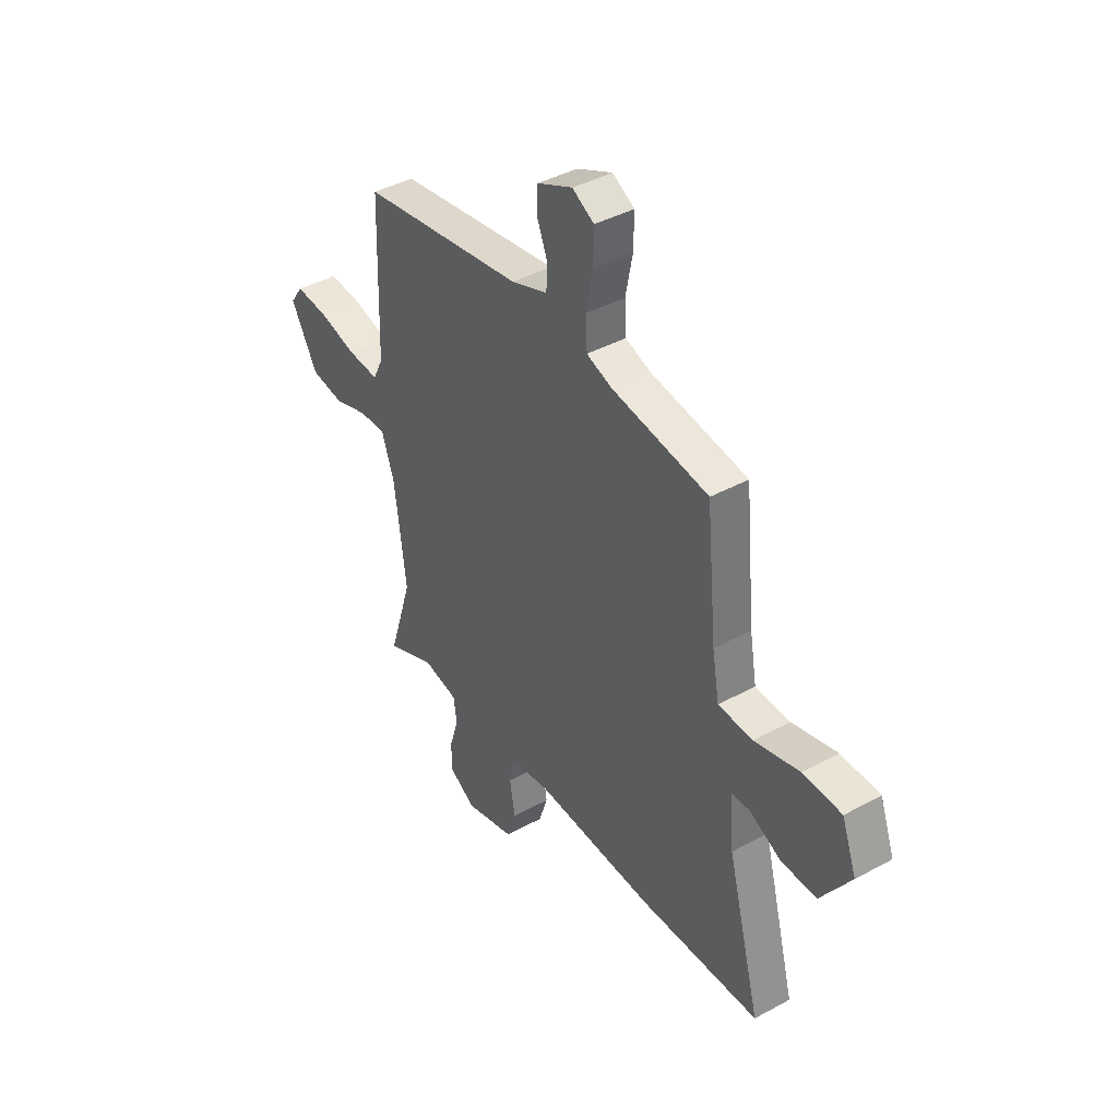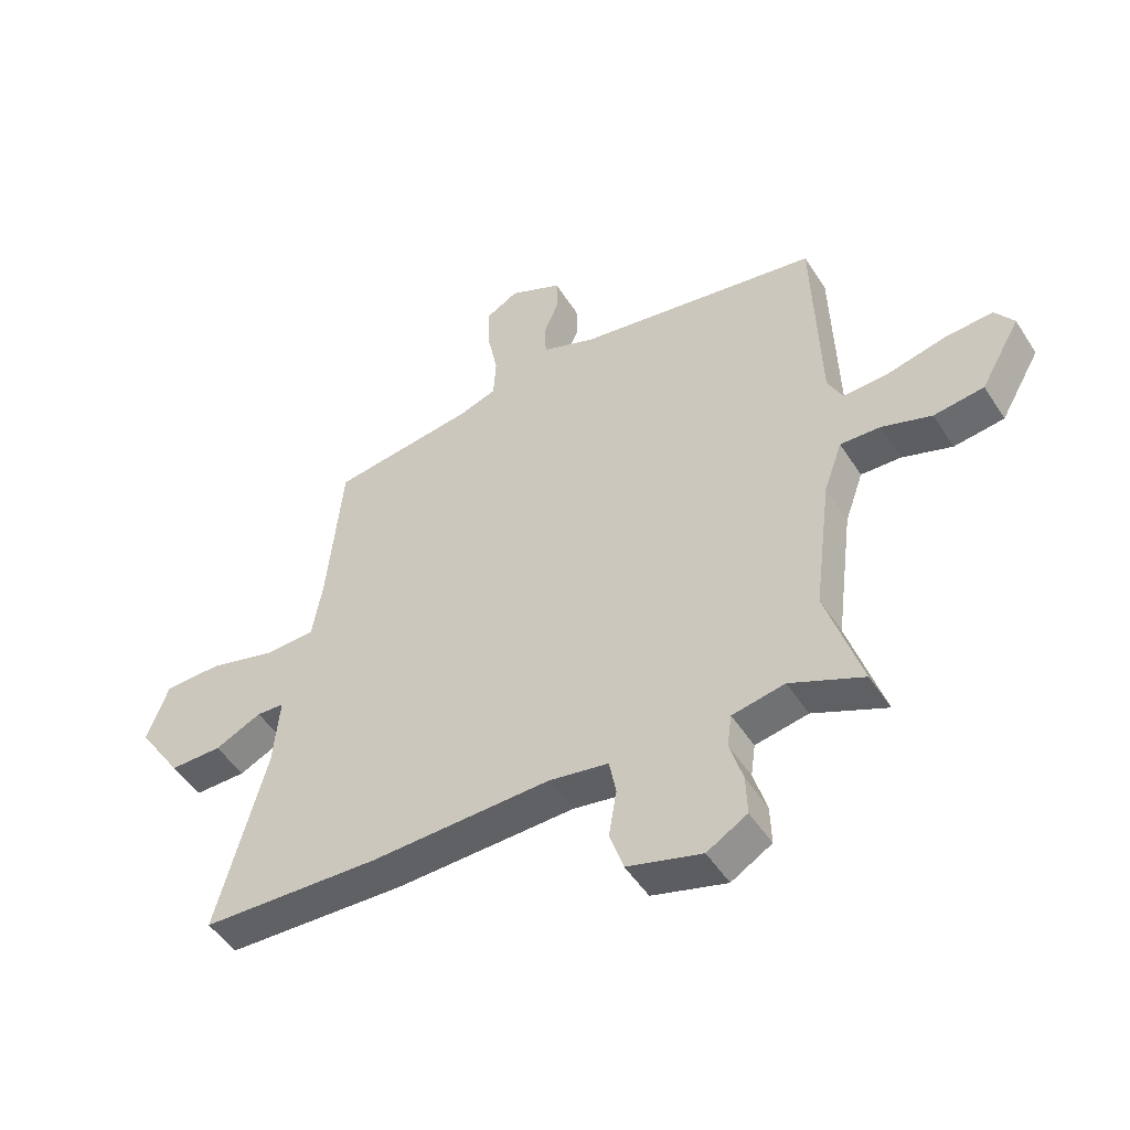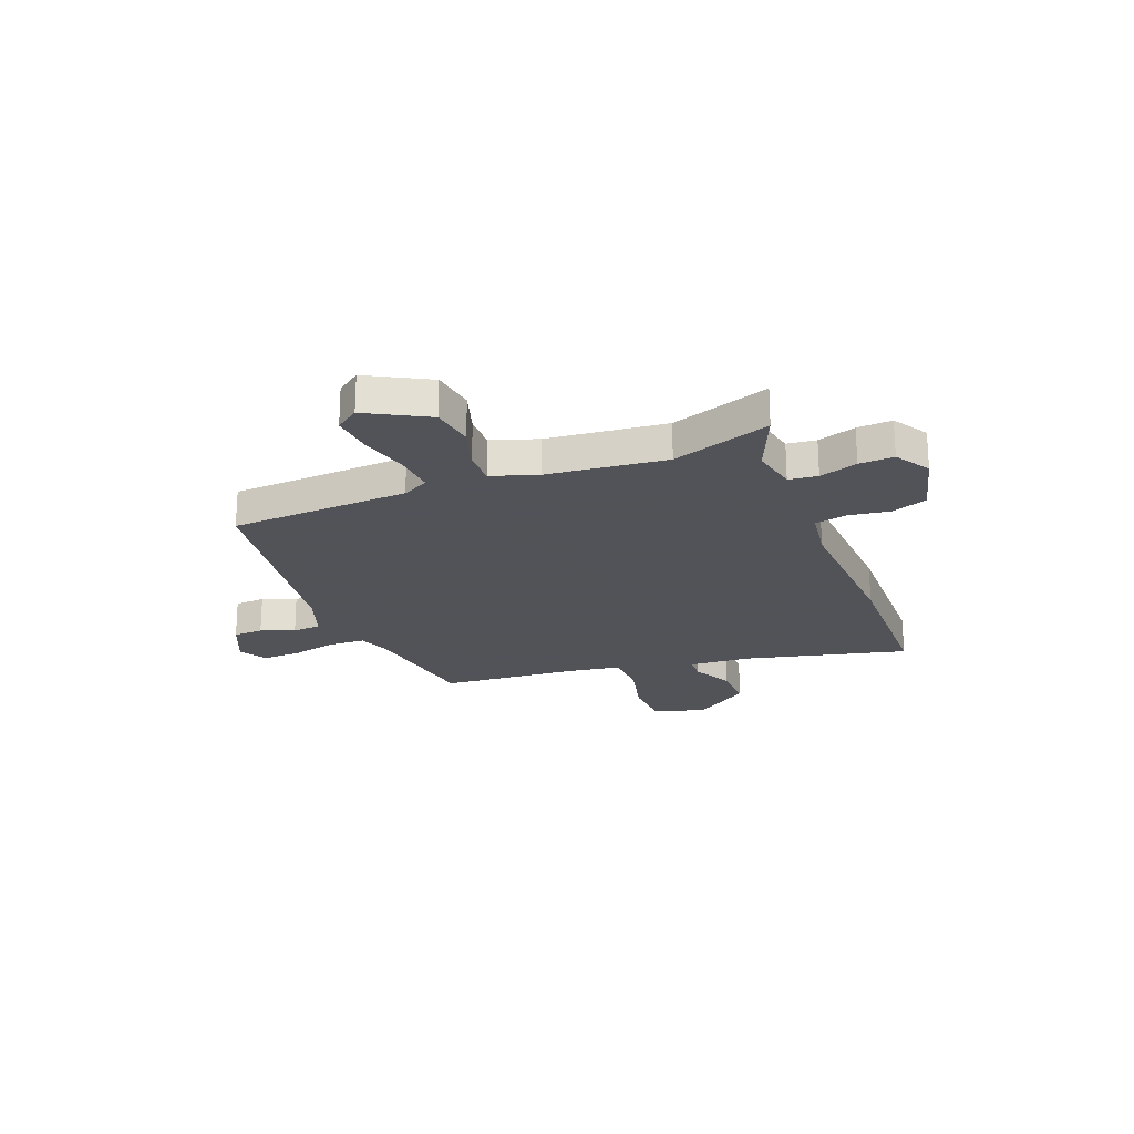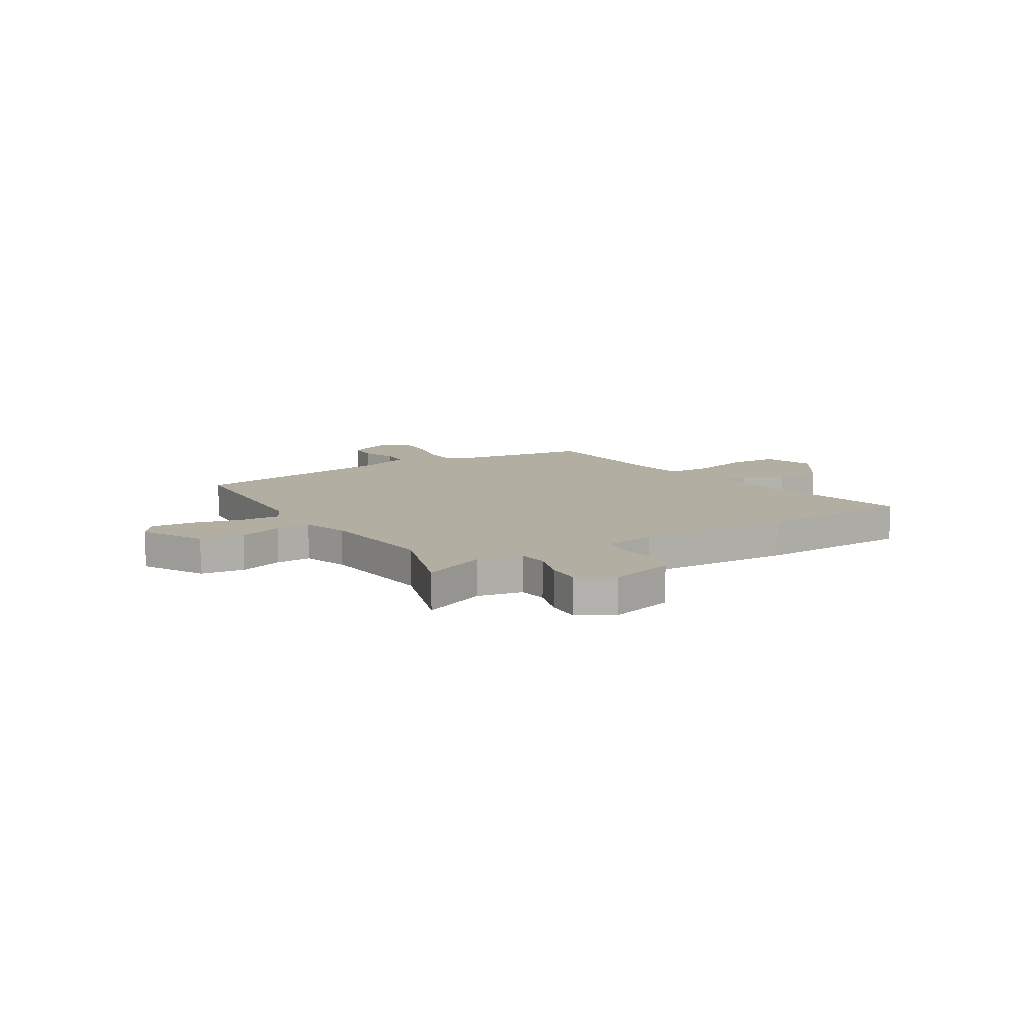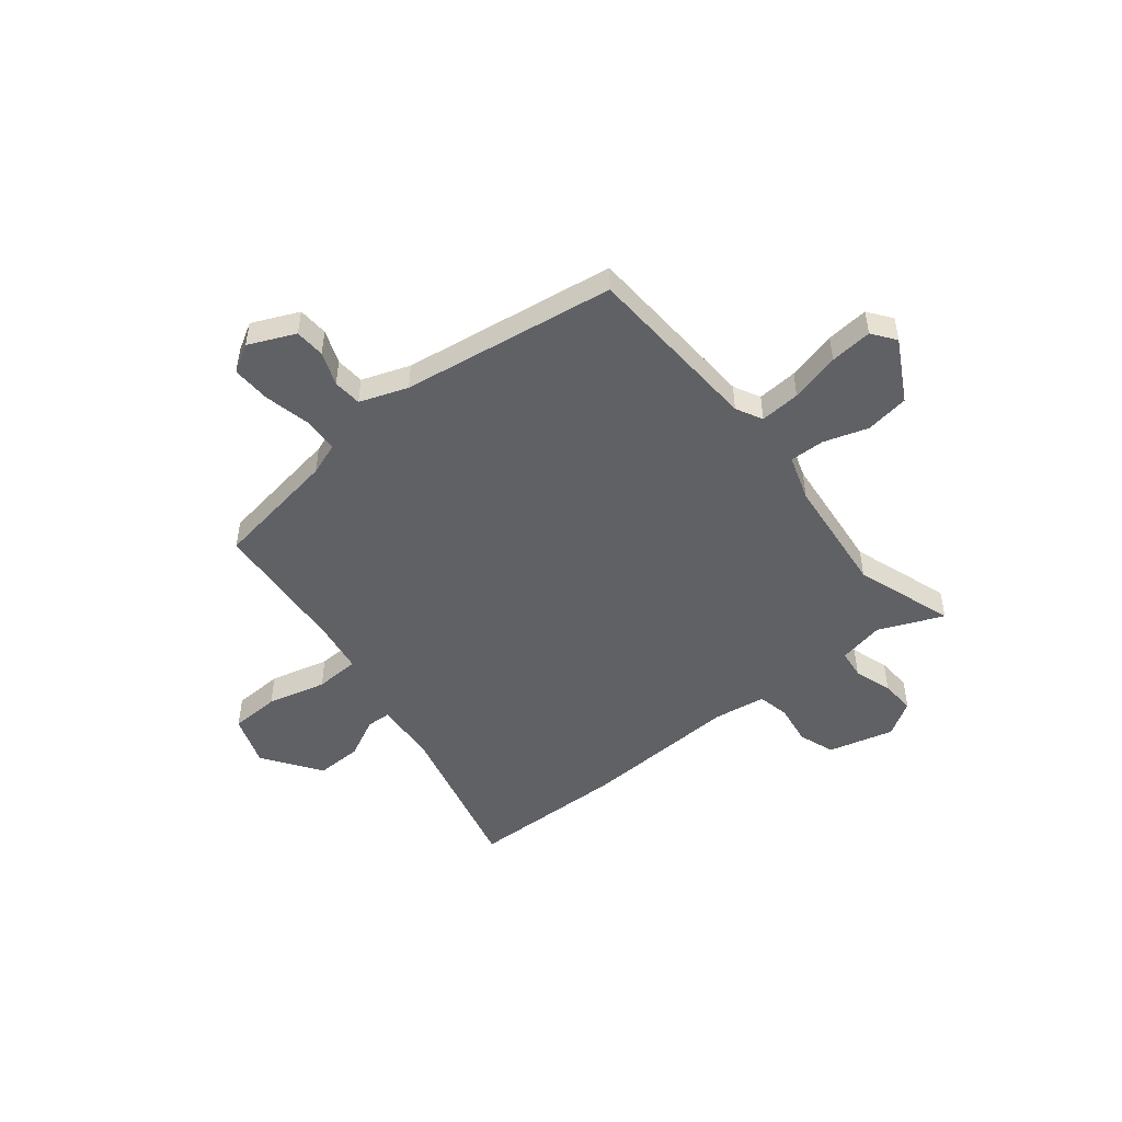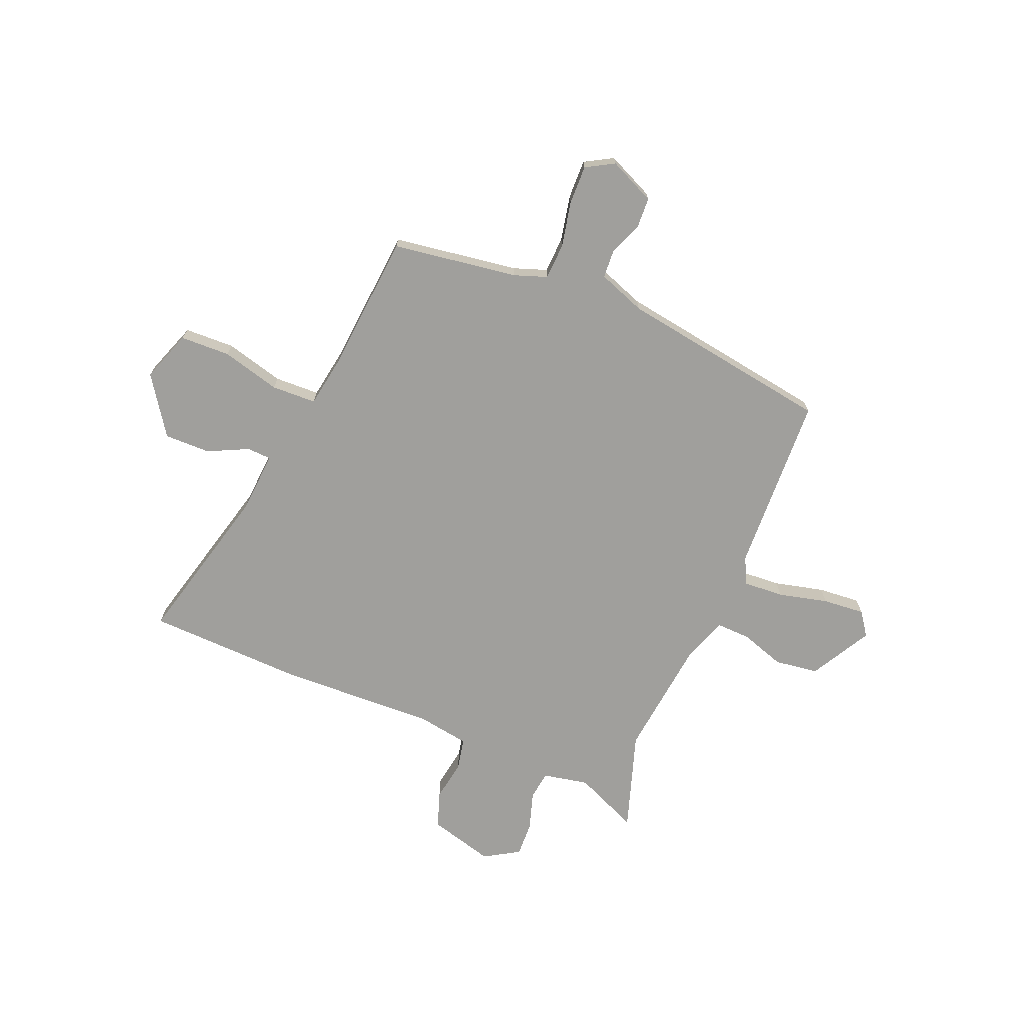
<metadata>
{"format":"obj","ext":"obj","renderer":"f3d","projection":"perspective","resolution":1024,"background":"white","views":[{"elev":41.5,"azim":-123.4,"up":"+Z"},{"elev":-49.2,"azim":31.5,"up":"+Z"},{"elev":-22.5,"azim":112.7,"up":"+Y"},{"elev":10.8,"azim":149.3,"up":"+Y"},{"elev":-49.3,"azim":40.0,"up":"+Y"},{"elev":-71.2,"azim":-21.8,"up":"+Y"}]}
</metadata>
<code>
v -0.316 0.07 -0.508
v -0.628 0.07 -0.494
v -0.542 0.07 -0.173
v -0.531 0.07 -0.05
v -0.579 0.07 -0.047
v -0.66 0.07 -0.085
v -0.751 0.07 -0.085
v -0.828 0.07 0.031
v -0.79 0.07 0.132
v -0.691 0.07 0.134
v -0.575 0.07 0.102
v -0.486 0.07 0.104
v -0.468 0.07 0.206
v -0.441 0.07 0.482
v -0.191 0.07 0.516
v -0.126 0.07 0.538
v -0.122 0.07 0.61
v -0.14 0.07 0.701
v -0.141 0.07 0.778
v -0.085 0.07 0.809
v 0.006 0.07 0.766
v 0.008 0.07 0.706
v -0.019 0.07 0.64
v -0.016 0.07 0.583
v 0.078 0.07 0.547
v 0.5 0.07 0.476
v 0.511 0.07 0.12
v 0.537 0.07 0.067
v 0.617 0.07 0.071
v 0.716 0.07 0.094
v 0.8 0.07 0.1
v 0.833 0.07 0.053
v 0.764 0.07 -0.067
v 0.677 0.07 -0.078
v 0.59 0.07 -0.048
v 0.521 0.07 -0.045
v 0.489 0.07 -0.135
v 0.459 0.07 -0.371
v 0.521 0.07 -0.568
v 0.394 0.07 -0.511
v 0.303 0.07 -0.528
v 0.295 0.07 -0.585
v 0.318 0.07 -0.661
v 0.32 0.07 -0.73
v 0.25 0.07 -0.771
v 0.121 0.07 -0.734
v 0.097 0.07 -0.662
v 0.111 0.07 -0.581
v 0.099 0.07 -0.518
v -0.004 0.07 -0.5
v -0.316 0 -0.508
v -0.628 0 -0.494
v -0.542 0 -0.173
v -0.531 0 -0.05
v -0.579 0 -0.047
v -0.66 0 -0.085
v -0.751 0 -0.085
v -0.828 0 0.031
v -0.79 0 0.132
v -0.691 0 0.134
v -0.575 0 0.102
v -0.486 0 0.104
v -0.468 0 0.206
v -0.441 0 0.482
v -0.191 0 0.516
v -0.126 0 0.538
v -0.122 0 0.61
v -0.14 0 0.701
v -0.141 0 0.778
v -0.085 0 0.809
v 0.006 0 0.766
v 0.008 0 0.706
v -0.019 0 0.64
v -0.016 0 0.583
v 0.078 0 0.547
v 0.5 0 0.476
v 0.511 0 0.12
v 0.537 0 0.067
v 0.617 0 0.071
v 0.716 0 0.094
v 0.8 0 0.1
v 0.833 0 0.053
v 0.764 0 -0.067
v 0.677 0 -0.078
v 0.59 0 -0.048
v 0.521 0 -0.045
v 0.489 0 -0.135
v 0.459 0 -0.371
v 0.521 0 -0.568
v 0.394 0 -0.511
v 0.303 0 -0.528
v 0.295 0 -0.585
v 0.318 0 -0.661
v 0.32 0 -0.73
v 0.25 0 -0.771
v 0.121 0 -0.734
v 0.097 0 -0.662
v 0.111 0 -0.581
v 0.099 0 -0.518
v -0.004 0 -0.5
f 46 47 48
f 45 46 48
f 44 45 48
f 43 44 48
f 42 43 48
f 41 42 48 49
f 40 41 49 50
f 38 39 40
f 37 38 40 50
f 33 34 35
f 32 33 35
f 31 32 35
f 30 31 35
f 29 30 35
f 28 29 35 36
f 1 2 3
f 50 1 3
f 37 50 3
f 36 37 3
f 28 36 3
f 27 28 3
f 21 22 23
f 20 21 23
f 19 20 23
f 18 19 23
f 17 18 23
f 16 17 23 24
f 13 14 15
f 12 13 15 16
f 9 10 11
f 8 9 11
f 7 8 11
f 6 7 11
f 5 6 11
f 4 5 11 12
f 4 12 16
f 3 4 16
f 27 3 16
f 26 27 16
f 25 26 16
f 16 24 25
f 98 97 96
f 98 96 95
f 98 95 94
f 98 94 93
f 98 93 92
f 99 98 92 91
f 100 99 91 90
f 90 89 88
f 100 90 88 87
f 85 84 83
f 85 83 82
f 85 82 81
f 85 81 80
f 85 80 79
f 86 85 79 78
f 53 52 51
f 53 51 100
f 53 100 87
f 53 87 86
f 53 86 78
f 53 78 77
f 73 72 71
f 73 71 70
f 73 70 69
f 73 69 68
f 73 68 67
f 74 73 67 66
f 65 64 63
f 66 65 63 62
f 61 60 59
f 61 59 58
f 61 58 57
f 61 57 56
f 61 56 55
f 62 61 55 54
f 66 62 54
f 66 54 53
f 66 53 77
f 66 77 76
f 66 76 75
f 75 74 66
f 1 51 52 2
f 2 52 53 3
f 3 53 54 4
f 4 54 55 5
f 5 55 56 6
f 6 56 57 7
f 7 57 58 8
f 8 58 59 9
f 9 59 60 10
f 10 60 61 11
f 11 61 62 12
f 12 62 63 13
f 13 63 64 14
f 14 64 65 15
f 15 65 66 16
f 16 66 67 17
f 17 67 68 18
f 18 68 69 19
f 19 69 70 20
f 20 70 71 21
f 21 71 72 22
f 22 72 73 23
f 23 73 74 24
f 24 74 75 25
f 25 75 76 26
f 26 76 77 27
f 27 77 78 28
f 28 78 79 29
f 29 79 80 30
f 30 80 81 31
f 31 81 82 32
f 32 82 83 33
f 33 83 84 34
f 34 84 85 35
f 35 85 86 36
f 36 86 87 37
f 37 87 88 38
f 38 88 89 39
f 39 89 90 40
f 40 90 91 41
f 41 91 92 42
f 42 92 93 43
f 43 93 94 44
f 44 94 95 45
f 45 95 96 46
f 46 96 97 47
f 47 97 98 48
f 48 98 99 49
f 49 99 100 50
f 50 100 51 1

</code>
